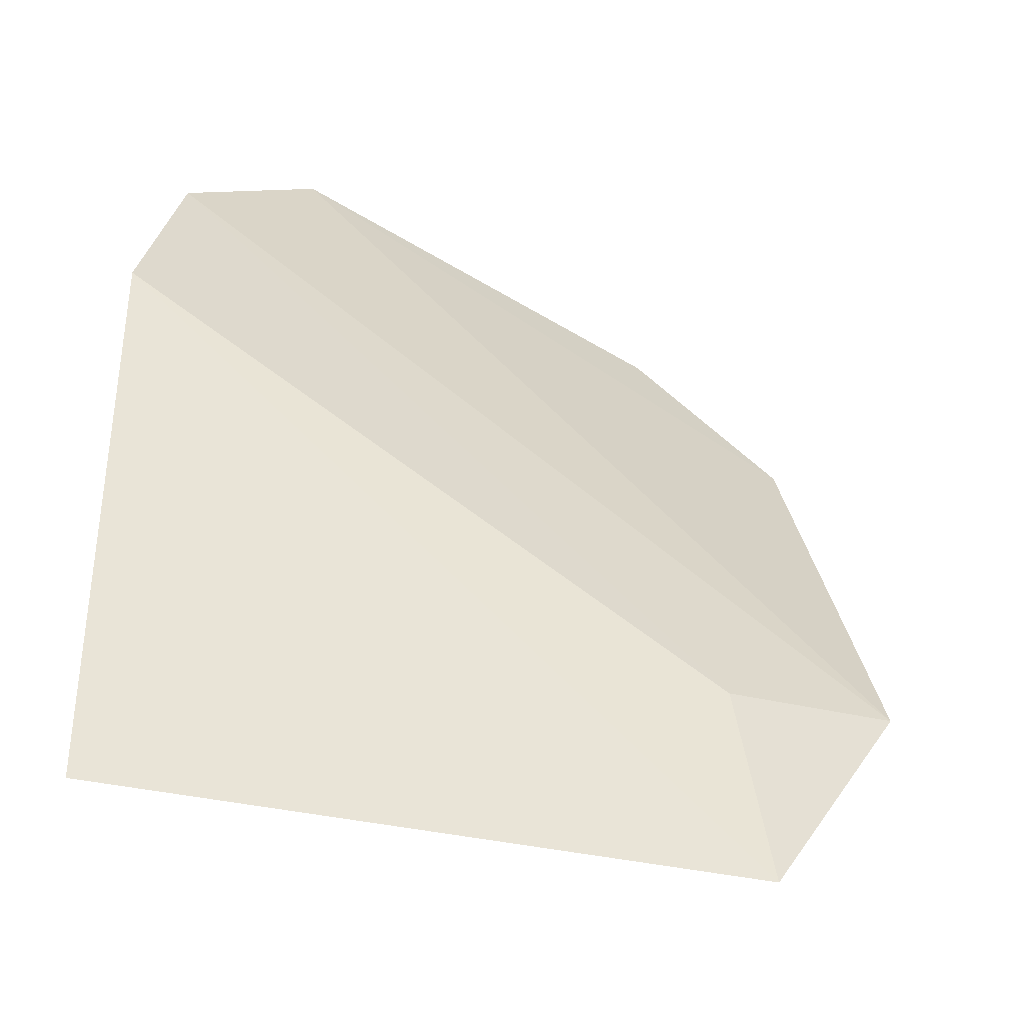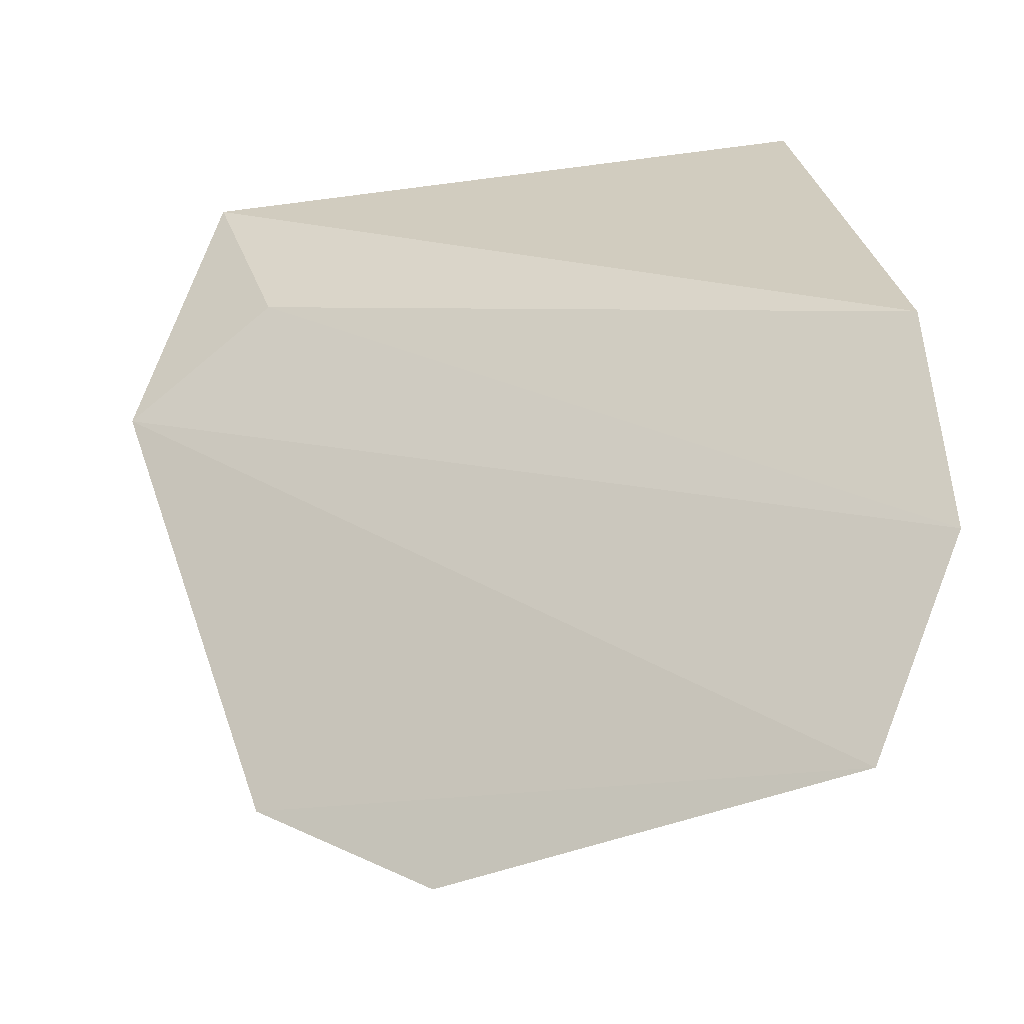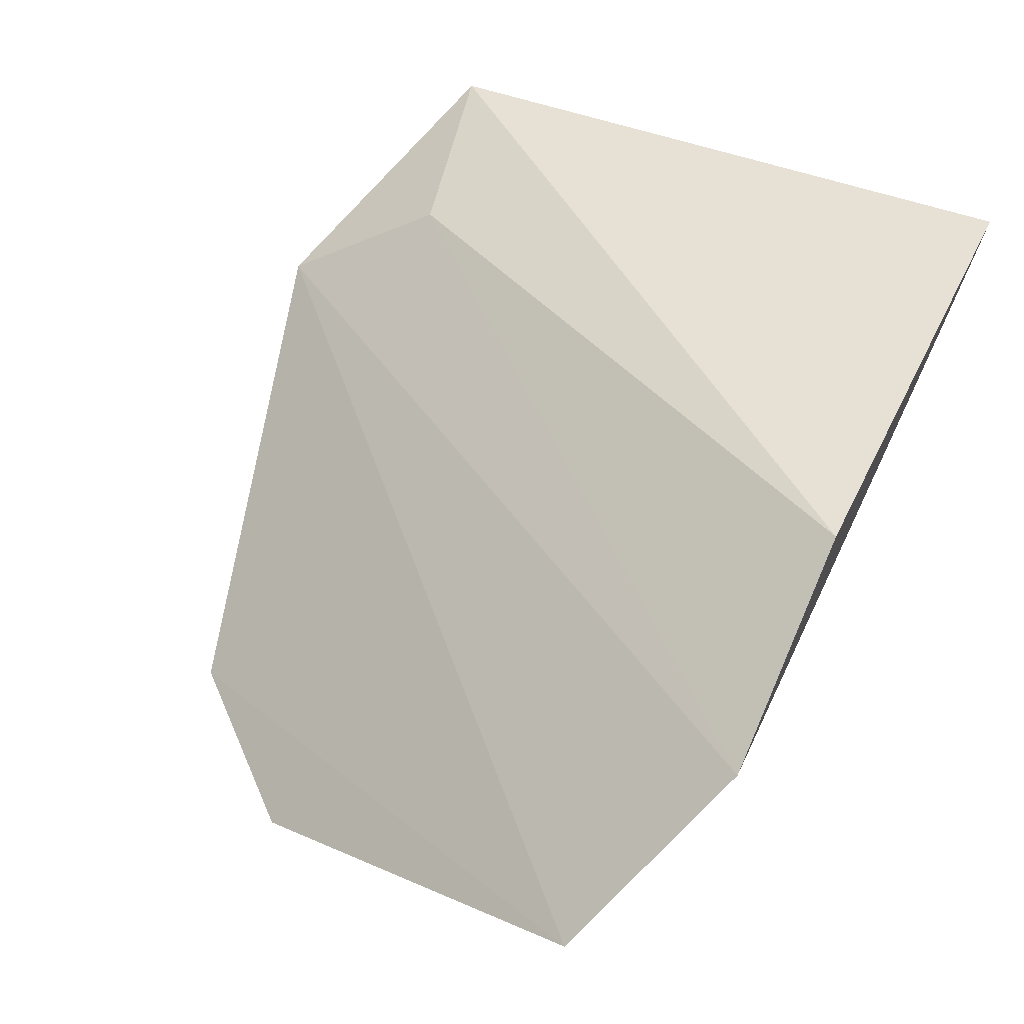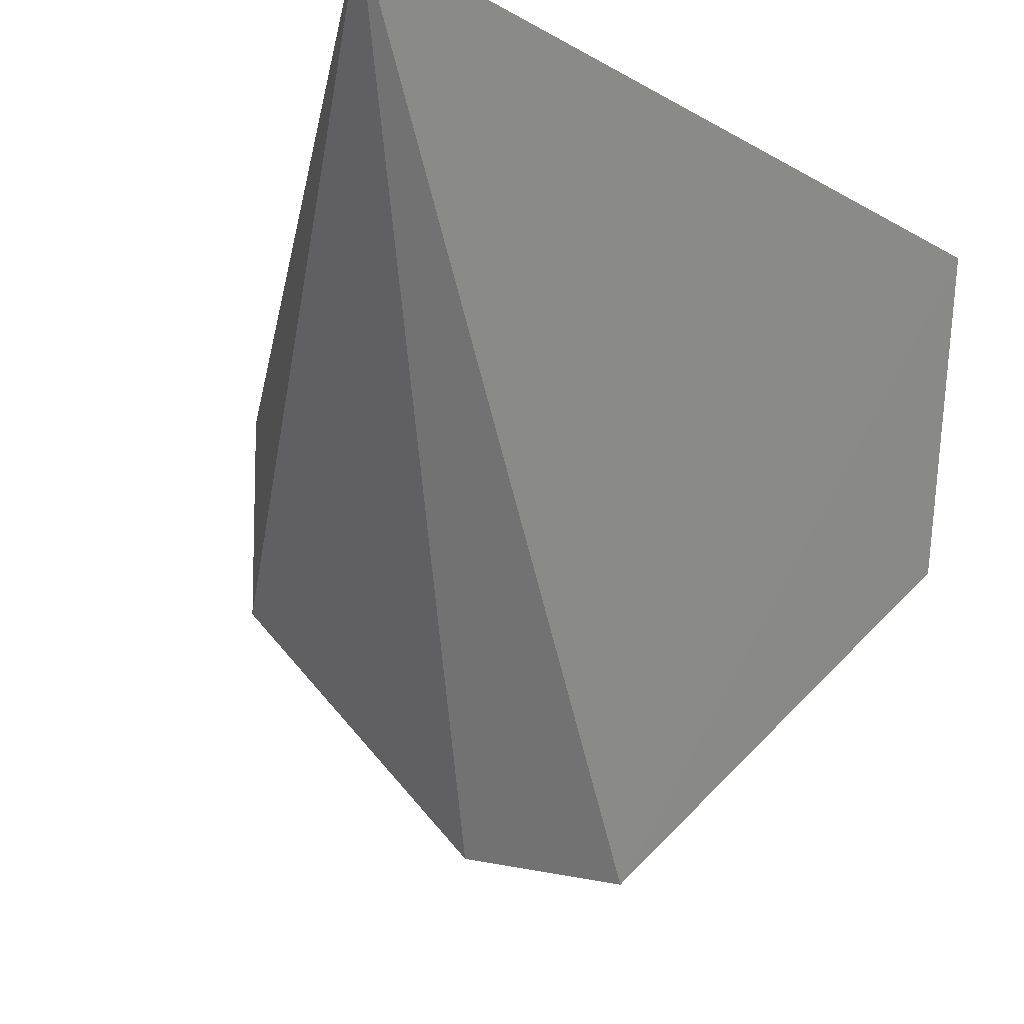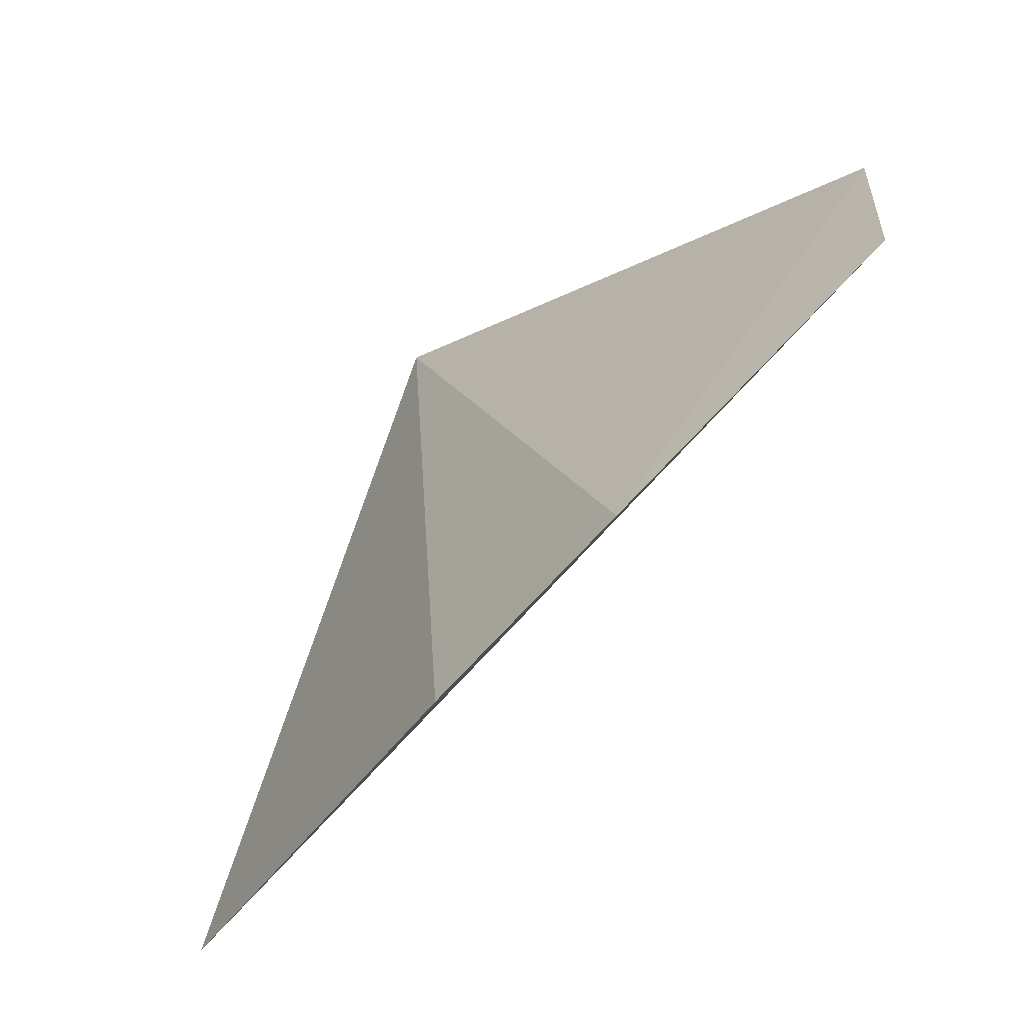
<metadata>
{"format":"obj","ext":"obj","renderer":"f3d","projection":"perspective","resolution":1024,"background":"white","views":[{"elev":65.8,"azim":-171.4,"up":"+Z"},{"elev":-67.9,"azim":7.4,"up":"+Y"},{"elev":36.5,"azim":30.2,"up":"+Z"},{"elev":62.2,"azim":-145.1,"up":"+Y"},{"elev":-27.6,"azim":-141.6,"up":"+Y"}]}
</metadata>
<code>
v 0.04101 0.06815 0.1
v 0.04224 0.05446 0.09654
v 0.04028 0.05214 0.09352
v 0.02931 0.05675 0.09154
v 0.0289 0.06815 0.1
v 0.02694 0.06394 0.09696
v 0.03261 0.05419 0.09099
v 0.04223 0.05795 0.09922
v 0.03003 0.06454 0.09883
f 1 2 3
f 5 1 4
f 6 3 2
f 6 4 3
f 6 5 4
f 7 1 3
f 7 3 4
f 7 4 1
f 8 2 1
f 8 1 5
f 9 6 2
f 9 2 8
f 9 8 5
f 9 5 6

</code>
